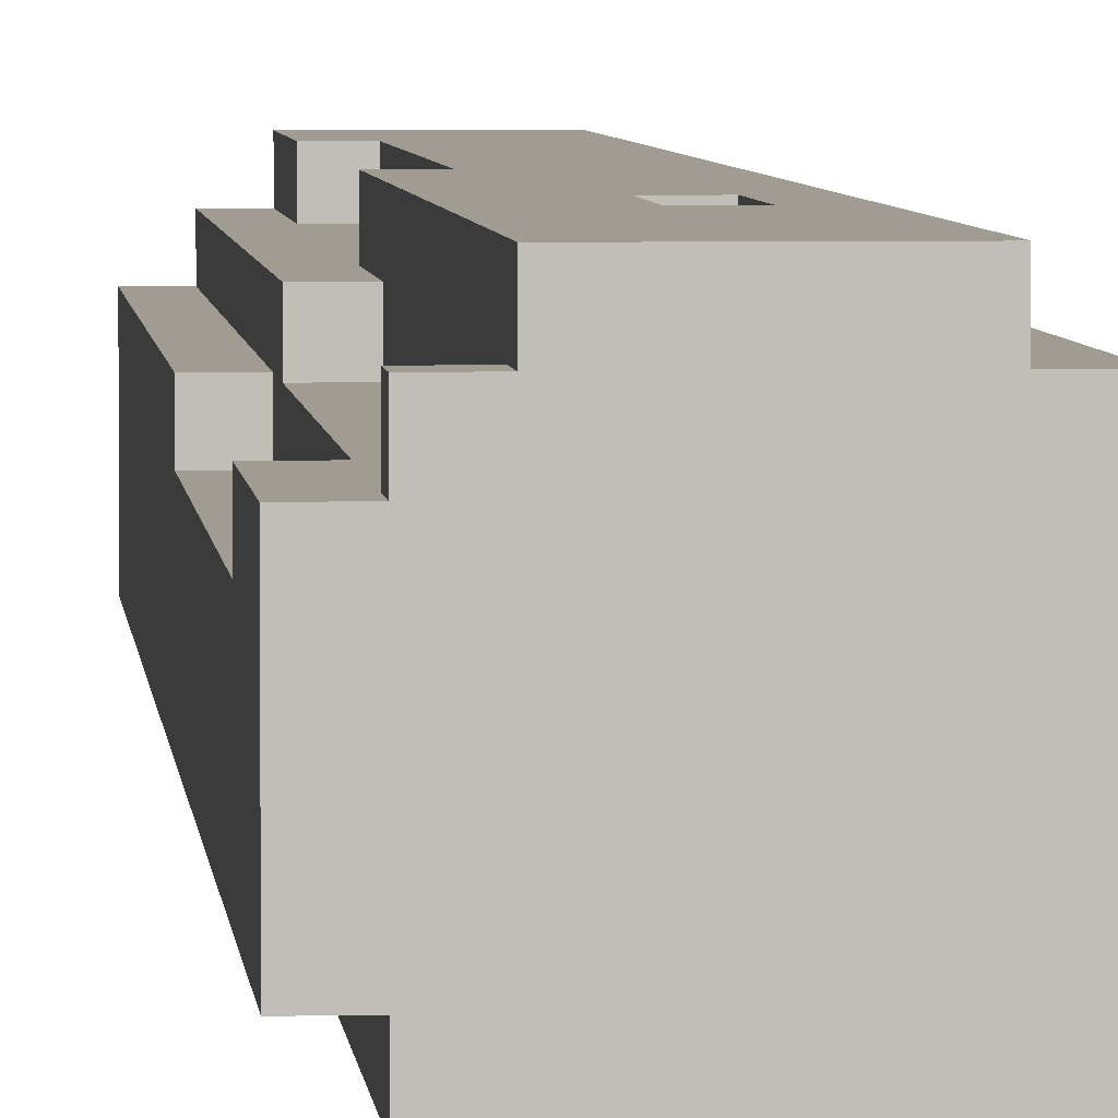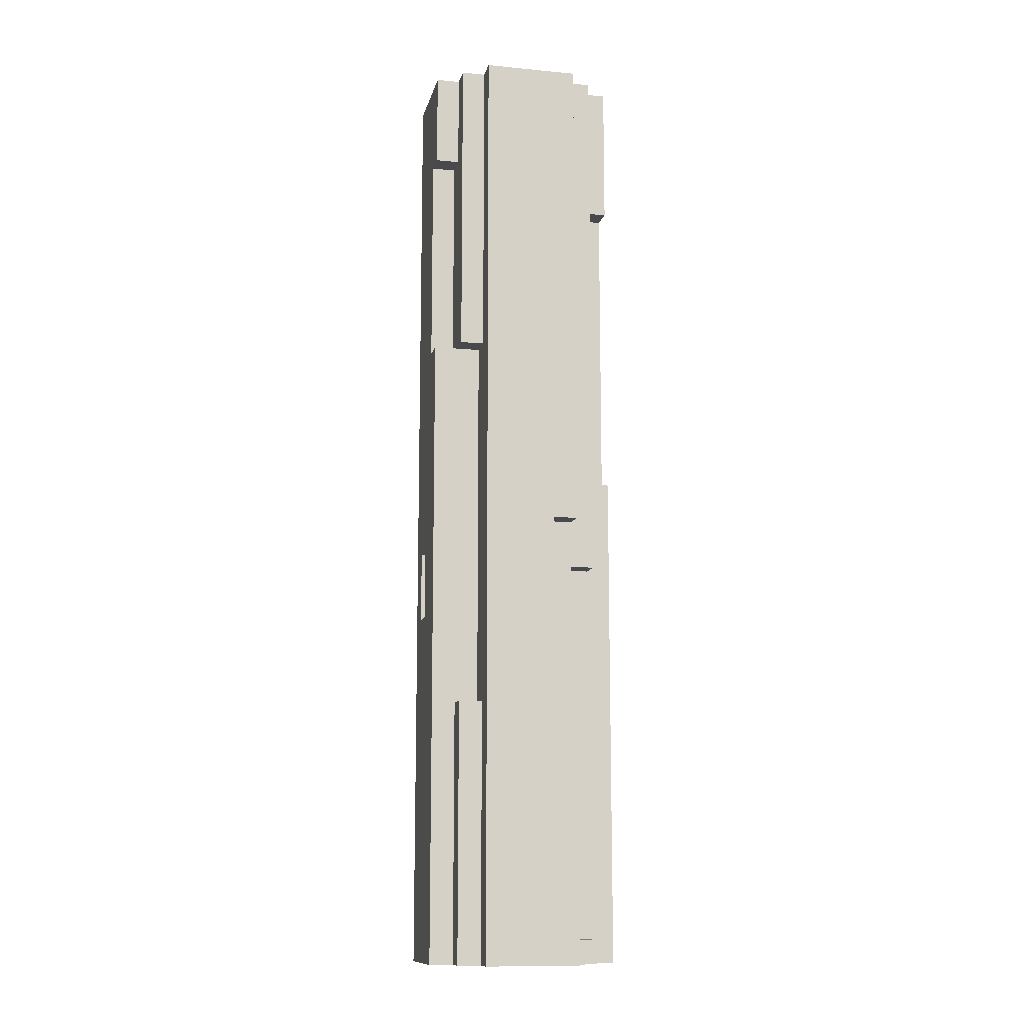
<metadata>
{"format":"obj","ext":"obj","renderer":"f3d","projection":"perspective","resolution":1024,"background":"white","views":[{"elev":4.4,"azim":-4.8,"up":"+Z"},{"elev":-12.0,"azim":-102.7,"up":"+Y"}]}
</metadata>
<code>
o
v -0.4 0 0.2
v -0.4 0 -0.2
v -0.4 0.5 0.2
v -0.4 0.5 0.1
v -0.4 1 0
v -0.4 1 -0.1
v -0.4 1.9 0.2
v -0.4 1.9 0.1
v -0.4 1.9 0
v -0.4 1.9 -0.1
v -0.4 2.7 0.2
v -0.4 2.7 0.1
v -0.4 2.7 0
v -0.4 2.9 0
v -0.4 2.9 -0.1
v -0.4 3.2 0
v -0.4 3.2 -0.1
v -0.4 3.2 -0.2
v -0.4 3.7 -0.1
v -0.4 3.7 -0.2
v -0.4 3.8 0.2
v -0.4 3.8 0.1
v -0.4 4 0.2
v -0.4 4 -0.2
v -0.3 0 0.3
v -0.3 0 0.2
v -0.3 0 -0.2
v -0.3 0 -0.3
v -0.3 0.1 0.3
v -0.3 0.1 0.2
v -0.3 0.5 0.2
v -0.3 0.5 0.1
v -0.3 1.1 -0.2
v -0.3 1.1 -0.3
v -0.3 1.7 0.3
v -0.3 1.7 0.2
v -0.3 1.9 0.2
v -0.3 1.9 0.1
v -0.3 2.7 0.2
v -0.3 2.7 -0.2
v -0.3 2.7 -0.3
v -0.3 3.2 -0.2
v -0.3 3.7 -0.2
v -0.3 3.8 0.3
v -0.3 3.8 0.2
v -0.3 3.9 0.3
v -0.3 3.9 0.2
v -0.3 4 0.3
v -0.3 4 0.2
v -0.3 4 -0.2
v -0.3 4 -0.3
v -0.2 0 0.4
v -0.2 0 0.3
v -0.2 0 -0.3
v -0.2 0 -0.4
v -0.2 0.1 0.3
v -0.2 0.1 0.2
v -0.2 0.2 -0.3
v -0.2 0.2 -0.4
v -0.2 0.4 -0.3
v -0.2 0.4 -0.4
v -0.2 1.1 -0.2
v -0.2 1.1 -0.3
v -0.2 1.7 0.3
v -0.2 1.7 0.2
v -0.2 2.1 0.4
v -0.2 2.1 0.3
v -0.2 2.7 -0.2
v -0.2 2.7 -0.3
v -0.2 2.7 -0.4
v -0.2 3.4 0.4
v -0.2 3.4 0.3
v -0.2 3.5 0.4
v -0.2 3.5 0.3
v -0.2 3.6 -0.3
v -0.2 3.6 -0.4
v -0.2 3.8 0.4
v -0.2 3.8 0.3
v -0.2 3.9 0.3
v -0.2 4 0.4
v -0.2 4 0.3
v -0.2 4 -0.3
v -0.2 4 -0.4
v -0.1 2.1 0.4
v -0.1 2.1 0.3
v -0.1 2.3 0.4
v -0.1 2.3 0.3
v -0.1 2.7 -0.3
v -0.1 2.7 -0.4
v -0.1 3.1 0.4
v -0.1 3.1 0.3
v -0.1 3.4 0.4
v -0.1 3.4 0.3
v -0.1 3.6 -0.3
v -0.1 3.6 -0.4
v 0.1 0.9 0.4
v 0.1 0.9 0.3
v 0.1 1.2 0.4
v 0.1 1.2 0.3
v 0.1 1.5 -0.3
v 0.1 1.5 -0.4
v 0.1 1.8 -0.3
v 0.1 1.8 -0.4
v 0 0.9 0.4
v 0 0.9 0.3
v 0 1.2 0.4
v 0 1.2 0.3
v 0 1.5 -0.3
v 0 1.5 -0.4
v 0 1.8 -0.3
v 0 1.8 -0.4
v 0.2 0 0.4
v 0.2 0 0.3
v 0.2 0 -0.3
v 0.2 0 -0.4
v 0.2 0.4 0.4
v 0.2 0.4 0.3
v 0.2 0.7 -0.3
v 0.2 1.2 0.4
v 0.2 1.2 0.3
v 0.2 1.3 -0.3
v 0.2 1.5 -0.3
v 0.2 1.5 -0.4
v 0.2 1.8 -0.3
v 0.2 1.8 -0.4
v 0.2 2.1 -0.3
v 0.2 2.8 -0.3
v 0.2 2.8 -0.4
v 0.2 3.1 0.4
v 0.2 3.1 0.3
v 0.2 3.6 -0.3
v 0.2 3.6 -0.4
v 0.2 3.7 0.4
v 0.2 3.7 0.3
v 0.2 3.9 0.3
v 0.2 4 0.4
v 0.2 4 0.3
v 0.2 4 -0.3
v 0.2 4 -0.4
v 0.3 0 0.3
v 0.3 0 0.2
v 0.3 0 -0.2
v 0.3 0 -0.3
v 0.3 0.4 -0.1
v 0.3 0.4 -0.2
v 0.3 0.5 -0.1
v 0.3 0.7 -0.2
v 0.3 0.7 -0.3
v 0.3 1.1 -0.1
v 0.3 1.3 -0.1
v 0.3 1.3 -0.2
v 0.3 1.3 -0.3
v 0.3 2.1 -0.2
v 0.3 2.1 -0.3
v 0.3 2.2 0.2
v 0.3 2.8 -0.2
v 0.3 2.8 -0.3
v 0.3 3.2 0.2
v 0.3 3.2 0.1
v 0.3 3.7 0.3
v 0.3 3.7 0.2
v 0.3 3.9 0.3
v 0.3 3.9 0.2
v 0.3 3.9 0.1
v 0.3 4 0.3
v 0.3 4 0.2
v 0.3 4 -0.2
v 0.3 4 -0.3
v 0.4 0 0.2
v 0.4 0 -0.2
v 0.4 0.4 -0.1
v 0.4 0.4 -0.2
v 0.4 0.5 0
v 0.4 0.5 -0.1
v 0.4 1.1 0.1
v 0.4 1.1 0
v 0.4 1.1 -0.1
v 0.4 1.3 -0.1
v 0.4 1.3 -0.2
v 0.4 2.1 -0.1
v 0.4 2.1 -0.2
v 0.4 2.2 0.2
v 0.4 2.2 0.1
v 0.4 2.2 0
v 0.4 3.2 0.2
v 0.4 3.2 0.1
v 0.4 3.9 0.2
v 0.4 3.9 0.1
v 0.4 4 0.2
v 0.4 4 -0.2
v -0.2 0 0.4
v -0.2 2.1 0.4
v -0.2 3.4 0.4
v -0.2 3.5 0.4
v -0.2 3.8 0.4
v -0.2 4 0.4
v -0.1 0.9 0.4
v -0.1 2.1 0.4
v -0.1 2.3 0.4
v -0.1 3.1 0.4
v -0.1 3.4 0.4
v -0.1 3.5 0.4
v -0.1 3.8 0.4
v 0 0.8 0.4
v 0 0.9 0.4
v 0 1.2 0.4
v 0 1.3 0.4
v 0 2.3 0.4
v 0 3.1 0.4
v 0 3.5 0.4
v 0.1 0.4 0.4
v 0.1 0.8 0.4
v 0.1 0.9 0.4
v 0.1 1.2 0.4
v 0.1 1.3 0.4
v 0.1 2.3 0.4
v 0.1 3.1 0.4
v 0.1 3.7 0.4
v 0.2 0 0.4
v 0.2 0.4 0.4
v 0.2 1.2 0.4
v 0.2 3.1 0.4
v 0.2 3.7 0.4
v 0.2 4 0.4
v -0.3 0 0.3
v -0.3 0.1 0.3
v -0.3 1.7 0.3
v -0.3 3.8 0.3
v -0.3 3.9 0.3
v -0.3 4 0.3
v -0.2 0 0.3
v -0.2 0.1 0.3
v -0.2 1.7 0.3
v -0.2 2.1 0.3
v -0.2 3.4 0.3
v -0.2 3.5 0.3
v -0.2 3.8 0.3
v -0.2 3.9 0.3
v -0.2 4 0.3
v -0.1 2.1 0.3
v -0.1 2.3 0.3
v -0.1 3.1 0.3
v -0.1 3.4 0.3
v 0 0.9 0.3
v 0 1.2 0.3
v 0.1 0.9 0.3
v 0.1 1.2 0.3
v 0.2 0 0.3
v 0.2 0.4 0.3
v 0.2 1.2 0.3
v 0.2 3.1 0.3
v 0.2 3.7 0.3
v 0.2 3.9 0.3
v 0.2 4 0.3
v 0.3 0 0.3
v 0.3 3.7 0.3
v 0.3 3.9 0.3
v 0.3 4 0.3
v -0.4 0 0.2
v -0.4 0.5 0.2
v -0.4 1.9 0.2
v -0.4 2.7 0.2
v -0.4 3.8 0.2
v -0.4 4 0.2
v -0.3 0 0.2
v -0.3 0.1 0.2
v -0.3 0.5 0.2
v -0.3 1.7 0.2
v -0.3 1.9 0.2
v -0.3 2.7 0.2
v -0.3 3.8 0.2
v -0.3 3.9 0.2
v -0.3 4 0.2
v -0.2 0.1 0.2
v -0.2 1.7 0.2
v 0.3 0 0.2
v 0.3 2.2 0.2
v 0.3 3.2 0.2
v 0.3 3.9 0.2
v 0.3 4 0.2
v 0.4 0 0.2
v 0.4 2.2 0.2
v 0.4 3.2 0.2
v 0.4 3.9 0.2
v 0.4 4 0.2
v -0.4 0.5 0.1
v -0.4 1.9 0.1
v -0.3 0.5 0.1
v -0.3 1.9 0.1
v 0.3 3.2 0.1
v 0.3 3.9 0.1
v 0.4 3.2 0.1
v 0.4 3.9 0.1
v 0.3 0.4 -0.1
v 0.3 0.5 -0.1
v 0.3 1.1 -0.1
v 0.3 1.3 -0.1
v 0.4 0.4 -0.1
v 0.4 0.5 -0.1
v 0.4 1.1 -0.1
v 0.4 1.3 -0.1
v -0.4 0 -0.2
v -0.4 3.2 -0.2
v -0.4 3.7 -0.2
v -0.4 4 -0.2
v -0.3 0 -0.2
v -0.3 1.1 -0.2
v -0.3 2.7 -0.2
v -0.3 3.2 -0.2
v -0.3 3.7 -0.2
v -0.3 4 -0.2
v -0.2 1.1 -0.2
v -0.2 2.7 -0.2
v 0.3 0 -0.2
v 0.3 0.4 -0.2
v 0.3 1.3 -0.2
v 0.3 2.1 -0.2
v 0.3 2.8 -0.2
v 0.3 4 -0.2
v 0.4 0 -0.2
v 0.4 0.4 -0.2
v 0.4 1.3 -0.2
v 0.4 2.1 -0.2
v 0.4 4 -0.2
v -0.3 0 -0.3
v -0.3 1.1 -0.3
v -0.3 2.7 -0.3
v -0.3 4 -0.3
v -0.2 0 -0.3
v -0.2 0.2 -0.3
v -0.2 0.4 -0.3
v -0.2 1.1 -0.3
v -0.2 2.7 -0.3
v -0.2 3.6 -0.3
v -0.2 4 -0.3
v -0.1 2.7 -0.3
v -0.1 3.6 -0.3
v 0 1.5 -0.3
v 0 1.8 -0.3
v 0.1 1.5 -0.3
v 0.1 1.8 -0.3
v 0.2 0 -0.3
v 0.2 0.7 -0.3
v 0.2 1.3 -0.3
v 0.2 1.5 -0.3
v 0.2 1.8 -0.3
v 0.2 2.1 -0.3
v 0.2 2.8 -0.3
v 0.2 3.6 -0.3
v 0.2 4 -0.3
v 0.3 0 -0.3
v 0.3 0.7 -0.3
v 0.3 1.3 -0.3
v 0.3 2.1 -0.3
v 0.3 2.8 -0.3
v 0.3 4 -0.3
v -0.2 0 -0.4
v -0.2 0.2 -0.4
v -0.2 0.4 -0.4
v -0.2 2.7 -0.4
v -0.2 3.6 -0.4
v -0.2 4 -0.4
v -0.1 0.2 -0.4
v -0.1 0.4 -0.4
v -0.1 0.8 -0.4
v -0.1 1.5 -0.4
v -0.1 1.8 -0.4
v -0.1 2.4 -0.4
v -0.1 2.7 -0.4
v -0.1 3.6 -0.4
v 0 0.4 -0.4
v 0 0.8 -0.4
v 0 1.5 -0.4
v 0 1.8 -0.4
v 0 2.4 -0.4
v 0 3.6 -0.4
v 0.1 0.8 -0.4
v 0.1 1.5 -0.4
v 0.1 1.8 -0.4
v 0.1 2.4 -0.4
v 0.1 2.8 -0.4
v 0.1 3.6 -0.4
v 0.2 0 -0.4
v 0.2 1.5 -0.4
v 0.2 1.8 -0.4
v 0.2 2.8 -0.4
v 0.2 3.6 -0.4
v 0.2 4 -0.4
v -0.2 0 0.4
v 0.2 0 0.4
v -0.3 0 0.3
v -0.2 0 0.3
v -0.1 0 0.3
v 0.1 0 0.3
v 0.2 0 0.3
v 0.3 0 0.3
v -0.4 0 0.2
v -0.3 0 0.2
v -0.2 0 0.2
v -0.1 0 0.2
v 0.1 0 0.2
v 0.2 0 0.2
v 0.3 0 0.2
v 0.4 0 0.2
v -0.3 0 0.1
v -0.2 0 0.1
v -0.1 0 0.1
v 0.1 0 0.1
v 0.2 0 0.1
v 0.3 0 0.1
v -0.3 0 -0.1
v -0.2 0 -0.1
v -0.1 0 -0.1
v 0.1 0 -0.1
v 0.2 0 -0.1
v 0.3 0 -0.1
v -0.4 0 -0.2
v -0.3 0 -0.2
v -0.2 0 -0.2
v -0.1 0 -0.2
v 0.1 0 -0.2
v 0.2 0 -0.2
v 0.3 0 -0.2
v 0.4 0 -0.2
v -0.3 0 -0.3
v -0.2 0 -0.3
v -0.1 0 -0.3
v 0.1 0 -0.3
v 0.2 0 -0.3
v 0.3 0 -0.3
v -0.2 0 -0.4
v 0.2 0 -0.4
v 0 1.2 0.4
v 0.1 1.2 0.4
v 0 1.2 0.3
v 0.1 1.2 0.3
v 0.3 1.3 -0.1
v 0.4 1.3 -0.1
v 0.3 1.3 -0.2
v 0.4 1.3 -0.2
v -0.3 1.7 0.3
v -0.2 1.7 0.3
v -0.3 1.7 0.2
v -0.2 1.7 0.2
v 0 1.8 -0.3
v 0.1 1.8 -0.3
v 0 1.8 -0.4
v 0.1 1.8 -0.4
v -0.4 1.9 0.2
v -0.3 1.9 0.2
v -0.4 1.9 0.1
v -0.3 1.9 0.1
v -0.3 2.7 -0.2
v -0.2 2.7 -0.2
v -0.3 2.7 -0.3
v -0.2 2.7 -0.3
v -0.2 3.4 0.4
v -0.1 3.4 0.4
v -0.2 3.4 0.3
v -0.1 3.4 0.3
v -0.2 3.6 -0.3
v -0.1 3.6 -0.3
v -0.2 3.6 -0.4
v -0.1 3.6 -0.4
v 0.3 3.9 0.2
v 0.4 3.9 0.2
v 0.3 3.9 0.1
v 0.4 3.9 0.1
v -0.3 0.1 0.3
v -0.2 0.1 0.3
v -0.3 0.1 0.2
v -0.2 0.1 0.2
v 0.3 0.4 -0.1
v 0.4 0.4 -0.1
v 0.3 0.4 -0.2
v 0.4 0.4 -0.2
v -0.4 0.5 0.2
v -0.3 0.5 0.2
v -0.4 0.5 0.1
v -0.3 0.5 0.1
v 0 0.9 0.4
v 0.1 0.9 0.4
v 0 0.9 0.3
v 0.1 0.9 0.3
v -0.3 1.1 -0.2
v -0.2 1.1 -0.2
v -0.3 1.1 -0.3
v -0.2 1.1 -0.3
v 0 1.5 -0.3
v 0.1 1.5 -0.3
v 0 1.5 -0.4
v 0.1 1.5 -0.4
v -0.2 2.1 0.4
v -0.1 2.1 0.4
v -0.2 2.1 0.3
v -0.1 2.1 0.3
v -0.2 2.7 -0.3
v -0.1 2.7 -0.3
v -0.2 2.7 -0.4
v -0.1 2.7 -0.4
v 0.3 3.2 0.2
v 0.4 3.2 0.2
v 0.3 3.2 0.1
v 0.4 3.2 0.1
v -0.2 4 0.4
v 0.2 4 0.4
v -0.3 4 0.3
v -0.2 4 0.3
v -0.1 4 0.3
v 0.1 4 0.3
v 0.2 4 0.3
v 0.3 4 0.3
v -0.4 4 0.2
v -0.3 4 0.2
v -0.2 4 0.2
v -0.1 4 0.2
v 0.1 4 0.2
v 0.2 4 0.2
v 0.3 4 0.2
v 0.4 4 0.2
v -0.3 4 0.1
v -0.2 4 0.1
v -0.1 4 0.1
v 0.1 4 0.1
v 0.2 4 0.1
v 0.3 4 0.1
v -0.3 4 -0.1
v -0.2 4 -0.1
v -0.1 4 -0.1
v 0.1 4 -0.1
v 0.2 4 -0.1
v 0.3 4 -0.1
v -0.4 4 -0.2
v -0.3 4 -0.2
v -0.2 4 -0.2
v -0.1 4 -0.2
v 0.1 4 -0.2
v 0.2 4 -0.2
v 0.3 4 -0.2
v 0.4 4 -0.2
v -0.3 4 -0.3
v -0.2 4 -0.3
v -0.1 4 -0.3
v 0.1 4 -0.3
v 0.2 4 -0.3
v 0.3 4 -0.3
v -0.2 4 -0.4
v 0.2 4 -0.4
f 3 2 1
f 4 2 3
f 5 2 4
f 6 2 5
f 8 5 4
f 9 6 5
f 9 5 8
f 10 2 6
f 10 6 9
f 11 8 7
f 12 9 8
f 12 8 11
f 13 10 9
f 13 9 12
f 14 13 12
f 14 10 13
f 15 2 10
f 15 10 14
f 16 14 12
f 16 15 14
f 17 2 15
f 17 15 16
f 18 2 17
f 19 17 16
f 19 18 17
f 20 18 19
f 21 12 11
f 22 16 12
f 22 12 21
f 22 19 16
f 22 20 19
f 23 22 21
f 24 20 22
f 24 22 23
f 29 26 25
f 30 26 29
f 33 28 27
f 34 28 33
f 36 32 31
f 37 32 36
f 37 36 35
f 38 32 37
f 39 37 35
f 42 41 40
f 43 41 42
f 44 39 35
f 45 39 44
f 46 45 44
f 47 45 46
f 48 47 46
f 49 47 48
f 50 41 43
f 51 41 50
f 56 53 52
f 58 55 54
f 59 55 58
f 60 59 58
f 61 59 60
f 63 61 60
f 64 57 56
f 64 56 52
f 65 57 64
f 66 64 52
f 67 64 66
f 68 63 62
f 69 61 63
f 69 63 68
f 70 61 69
f 73 72 71
f 74 72 73
f 77 74 73
f 78 74 77
f 79 78 77
f 80 79 77
f 81 79 80
f 82 76 75
f 83 76 82
f 86 85 84
f 87 85 86
f 90 87 86
f 91 87 90
f 92 91 90
f 93 91 92
f 94 89 88
f 95 89 94
f 98 97 96
f 99 97 98
f 102 101 100
f 103 101 102
f 104 105 106
f 106 105 107
f 108 109 110
f 110 109 111
f 112 113 116
f 116 113 117
f 114 115 118
f 116 117 119
f 119 117 120
f 118 115 121
f 121 115 122
f 122 115 123
f 122 123 124
f 124 123 125
f 124 125 126
f 126 125 127
f 127 125 128
f 119 120 129
f 129 120 130
f 127 128 131
f 131 128 132
f 129 130 133
f 133 130 134
f 133 134 135
f 133 135 136
f 136 135 137
f 131 132 138
f 138 132 139
f 142 143 145
f 144 145 146
f 145 143 147
f 146 145 147
f 147 143 148
f 146 147 149
f 149 147 150
f 147 148 151
f 150 147 151
f 151 148 152
f 151 152 153
f 153 152 154
f 140 141 155
f 153 154 156
f 156 154 157
f 140 155 158
f 140 158 160
f 158 159 160
f 160 159 161
f 160 161 162
f 161 159 163
f 162 161 163
f 163 159 164
f 162 163 165
f 165 163 166
f 156 157 167
f 167 157 168
f 169 170 171
f 171 170 172
f 169 171 173
f 173 171 174
f 169 173 175
f 173 174 176
f 175 173 176
f 176 174 177
f 176 177 178
f 176 178 180
f 178 179 180
f 180 179 181
f 169 175 182
f 175 176 183
f 182 175 183
f 176 180 184
f 183 176 184
f 180 181 184
f 182 183 185
f 183 184 186
f 185 183 186
f 186 184 188
f 187 188 189
f 184 181 190
f 189 188 190
f 188 184 190
f 197 192 191
f 198 192 197
f 201 194 193
f 202 195 194
f 202 194 201
f 203 196 195
f 203 195 202
f 204 197 191
f 205 198 197
f 205 197 204
f 205 199 198
f 206 199 205
f 207 199 206
f 208 200 199
f 208 199 207
f 209 202 201
f 209 200 208
f 209 201 200
f 210 203 202
f 210 202 209
f 211 204 191
f 212 205 204
f 212 204 211
f 213 205 212
f 214 207 206
f 215 208 207
f 215 207 214
f 216 209 208
f 216 208 215
f 217 210 209
f 217 209 216
f 218 203 210
f 218 210 217
f 219 211 191
f 220 214 213
f 220 211 219
f 220 213 212
f 220 212 211
f 221 217 216
f 221 214 220
f 221 216 215
f 221 215 214
f 222 218 217
f 222 217 221
f 223 203 218
f 223 218 222
f 224 196 203
f 224 203 223
f 231 226 225
f 232 226 231
f 233 228 227
f 234 228 233
f 235 228 234
f 236 228 235
f 237 229 228
f 237 228 236
f 238 230 229
f 238 229 237
f 239 230 238
f 240 235 234
f 241 235 240
f 242 235 241
f 243 235 242
f 246 245 244
f 247 245 246
f 255 251 250
f 255 250 249
f 255 249 248
f 255 252 251
f 256 253 252
f 256 252 255
f 257 254 253
f 257 253 256
f 258 254 257
f 265 260 259
f 266 260 265
f 267 260 266
f 269 262 261
f 270 263 262
f 270 262 269
f 271 264 263
f 271 263 270
f 272 264 271
f 273 264 272
f 274 268 267
f 274 267 266
f 275 268 274
f 281 277 276
f 282 278 277
f 282 277 281
f 283 278 282
f 284 280 279
f 285 280 284
f 288 287 286
f 289 287 288
f 292 291 290
f 293 291 292
f 294 295 298
f 295 296 299
f 298 295 299
f 296 297 300
f 299 296 300
f 300 297 301
f 302 303 306
f 306 303 307
f 307 303 308
f 303 304 309
f 308 303 309
f 304 305 310
f 309 304 310
f 310 305 311
f 307 308 312
f 312 308 313
f 314 315 320
f 320 315 321
f 316 317 322
f 318 319 323
f 322 317 323
f 317 318 323
f 323 319 324
f 325 326 329
f 329 326 330
f 330 326 331
f 331 326 332
f 327 328 333
f 333 328 334
f 334 328 335
f 333 334 336
f 336 334 337
f 338 339 340
f 340 339 341
f 342 343 351
f 343 344 352
f 351 343 352
f 345 346 353
f 352 344 353
f 344 345 353
f 346 347 353
f 347 348 354
f 353 347 354
f 348 349 355
f 354 348 355
f 349 350 355
f 355 350 356
f 357 358 363
f 358 359 363
f 359 360 364
f 363 359 364
f 364 360 365
f 365 360 366
f 366 360 367
f 367 360 368
f 368 360 369
f 361 362 370
f 363 364 371
f 364 365 371
f 365 366 372
f 371 365 372
f 366 367 373
f 372 366 373
f 367 368 374
f 373 367 374
f 368 369 375
f 374 368 375
f 369 370 375
f 370 362 376
f 375 370 376
f 371 372 377
f 372 373 377
f 377 373 378
f 374 375 379
f 375 376 380
f 379 375 380
f 380 376 381
f 376 362 382
f 381 376 382
f 357 363 383
f 377 378 383
f 363 371 383
f 371 377 383
f 378 379 384
f 383 378 384
f 380 381 385
f 384 379 385
f 379 380 385
f 381 382 386
f 385 381 386
f 382 362 387
f 386 382 387
f 387 362 388
f 392 390 389
f 393 390 392
f 394 390 393
f 395 390 394
f 398 392 391
f 398 393 392
f 399 393 398
f 400 394 393
f 400 393 399
f 401 396 395
f 401 394 400
f 401 395 394
f 402 396 401
f 403 396 402
f 405 398 397
f 405 399 398
f 406 400 399
f 406 399 405
f 407 401 400
f 407 400 406
f 408 402 401
f 408 401 407
f 409 404 403
f 409 402 408
f 409 403 402
f 410 404 409
f 411 405 397
f 411 406 405
f 412 407 406
f 412 406 411
f 413 408 407
f 413 407 412
f 414 409 408
f 414 408 413
f 415 410 409
f 415 409 414
f 416 404 410
f 416 410 415
f 417 412 411
f 417 411 397
f 418 412 417
f 419 413 412
f 419 412 418
f 420 414 413
f 420 413 419
f 421 415 414
f 421 414 420
f 422 416 415
f 422 415 421
f 423 404 416
f 423 416 422
f 424 404 423
f 425 420 419
f 425 419 418
f 426 420 425
f 427 421 420
f 427 420 426
f 428 422 421
f 428 421 427
f 428 423 422
f 429 423 428
f 430 423 429
f 431 427 426
f 431 429 428
f 431 428 427
f 432 429 431
f 435 434 433
f 436 434 435
f 439 438 437
f 440 438 439
f 443 442 441
f 444 442 443
f 447 446 445
f 448 446 447
f 451 450 449
f 452 450 451
f 455 454 453
f 456 454 455
f 459 458 457
f 460 458 459
f 463 462 461
f 464 462 463
f 467 466 465
f 468 466 467
f 469 470 471
f 471 470 472
f 473 474 475
f 475 474 476
f 477 478 479
f 479 478 480
f 481 482 483
f 483 482 484
f 485 486 487
f 487 486 488
f 489 490 491
f 491 490 492
f 493 494 495
f 495 494 496
f 497 498 499
f 499 498 500
f 501 502 503
f 503 502 504
f 505 506 508
f 508 506 509
f 509 506 510
f 510 506 511
f 507 508 514
f 508 509 514
f 514 509 515
f 509 510 516
f 515 509 516
f 511 512 517
f 516 510 517
f 510 511 517
f 517 512 518
f 518 512 519
f 513 514 521
f 514 515 521
f 515 516 522
f 521 515 522
f 516 517 523
f 522 516 523
f 517 518 524
f 523 517 524
f 519 520 525
f 524 518 525
f 518 519 525
f 525 520 526
f 513 521 527
f 521 522 527
f 522 523 528
f 527 522 528
f 523 524 529
f 528 523 529
f 524 525 530
f 529 524 530
f 525 526 531
f 530 525 531
f 526 520 532
f 531 526 532
f 527 528 533
f 513 527 533
f 533 528 534
f 528 529 535
f 534 528 535
f 529 530 536
f 535 529 536
f 530 531 537
f 536 530 537
f 531 532 538
f 537 531 538
f 532 520 539
f 538 532 539
f 539 520 540
f 535 536 541
f 534 535 541
f 541 536 542
f 536 537 543
f 542 536 543
f 537 538 544
f 543 537 544
f 538 539 544
f 544 539 545
f 545 539 546
f 542 543 547
f 544 545 547
f 543 544 547
f 547 545 548

</code>
